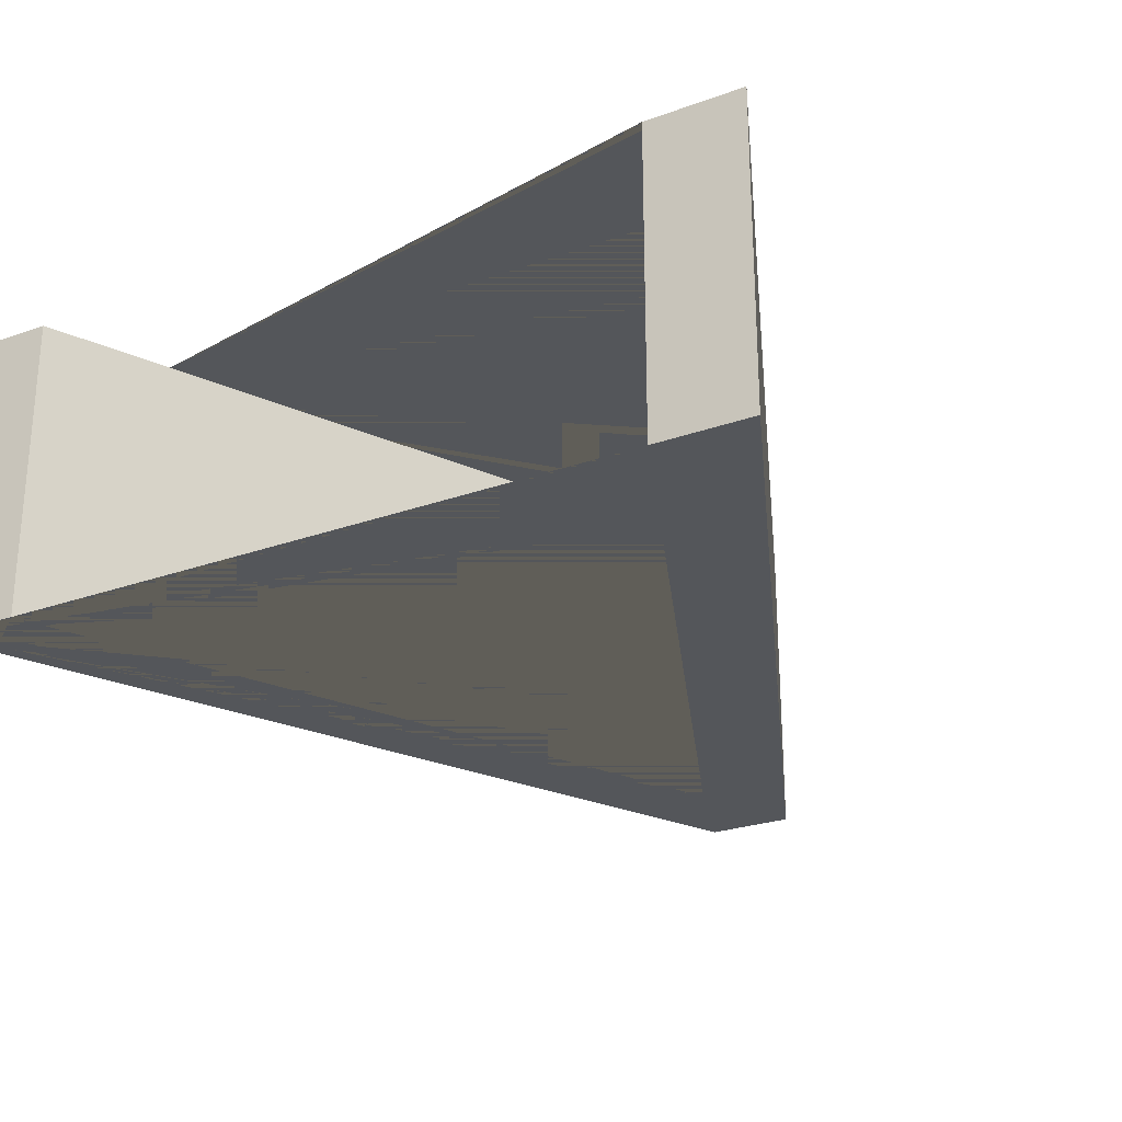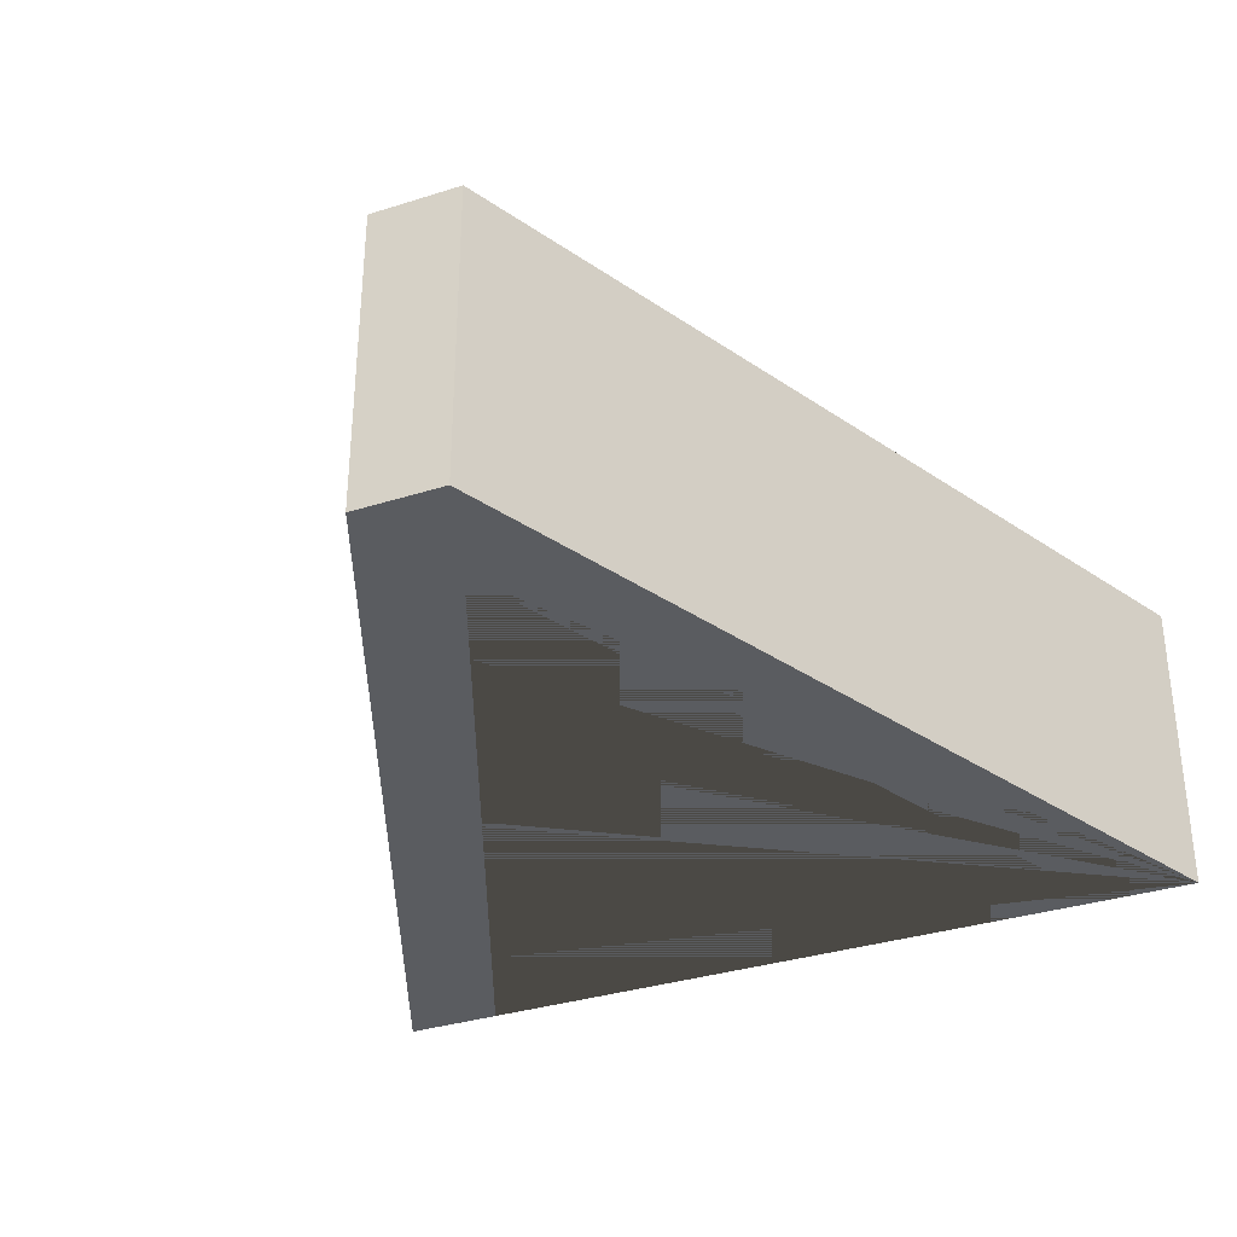
<metadata>
{"format":"obj","ext":"obj","renderer":"f3d","projection":"perspective","resolution":1024,"background":"white","views":[{"elev":-25.6,"azim":-150.0,"up":"+Z"},{"elev":-34.0,"azim":23.3,"up":"+Z"}]}
</metadata>
<code>
g default
v 0.6875 0.6914 0
v 0.6875 0.6914 0.25
v 0.04247 0.6914 0
v 0.04247 0.6914 0.25
v 0.4356 0.2911 0
v 0.4356 0.2911 0.25
v 0.4356 0.2911 0.125
v 0.6875 0.6914 0.125
v 0.6258 0.6914 0
v 0.6258 0.6914 0.125
v 0.6258 0.6914 0
v 0.6875 0.6914 0
v 0.6628 0.6914 0
v 0.6628 0.6914 0
v 0.6628 0.6914 0
v 0.6875 0.6914 0
v 0.6751 0.6914 0
v 0.6751 0.6914 0
v 0.6751 0.6914 0
v 0.6505 0.6914 0
v 0.6505 0.6914 0
v 0.6505 0.6914 0
v 0.6258 0.6914 0
v 0.6381 0.6914 0
v 0.6381 0.6914 0
v 0.6381 0.6914 0
v 0.6628 0.6914 0.125
v 0.6875 0.6914 0
v 0.6628 0.6914 0
v 0.6751 0.6914 0
v 0.6875 0.6914 0
v 0.6628 0.6914 0
v 0.6751 0.6914 0
v 0.6751 0.6914 0.125
v 0.6258 0.6914 0
v 0.6505 0.6914 0
v 0.6381 0.6914 0
v 0.6505 0.6914 0.125
v 0.6505 0.6914 0
v 0.6258 0.6914 0
v 0.6381 0.6914 0
v 0.6381 0.6914 0.125
v 0.4356 0.2911 0
v 0.569 0.5914 0
v 0.569 0.5914 0
v 0.569 0.5914 0
v 0.6134 0.6914 0
v 0.6134 0.6914 0
v 0.6134 0.6914 0
v 0.5245 0.4913 0
v 0.5245 0.4913 0
v 0.5245 0.4913 0
v 0.4356 0.2911 0
v 0.4801 0.3912 0
v 0.4801 0.3912 0
v 0.4801 0.3912 0
v 0.569 0.5914 0.125
v 0.569 0.5914 0
v 0.6134 0.6914 0
v 0.569 0.5914 0
v 0.6134 0.6914 0
v 0.6134 0.6914 0.125
v 0.4356 0.2911 0
v 0.5245 0.4913 0
v 0.4801 0.3912 0
v 0.5245 0.4913 0.125
v 0.5245 0.4913 0
v 0.4356 0.2911 0
v 0.4801 0.3912 0
v 0.4801 0.3912 0.125
v 0.6258 0.6914 0.25
v 0.6875 0.6914 0.25
v 0.6258 0.6914 0.25
v 0.6628 0.6914 0.25
v 0.6875 0.6914 0.25
v 0.6628 0.6914 0.25
v 0.6751 0.6914 0.25
v 0.6751 0.6914 0.25
v 0.6505 0.6914 0.25
v 0.6505 0.6914 0.25
v 0.6258 0.6914 0.25
v 0.6381 0.6914 0.25
v 0.6381 0.6914 0.25
v 0.6628 0.6914 0.25
v 0.6875 0.6914 0.25
v 0.6628 0.6914 0.25
v 0.6751 0.6914 0.25
v 0.6875 0.6914 0.25
v 0.6628 0.6914 0.25
v 0.6751 0.6914 0.25
v 0.6751 0.6914 0.25
v 0.6258 0.6914 0.25
v 0.6505 0.6914 0.25
v 0.6381 0.6914 0.25
v 0.6505 0.6914 0.25
v 0.6505 0.6914 0.25
v 0.6258 0.6914 0.25
v 0.6381 0.6914 0.25
v 0.6381 0.6914 0.25
v 0.4356 0.2911 0.25
v 0.569 0.5914 0.25
v 0.569 0.5914 0.25
v 0.6134 0.6914 0.25
v 0.6134 0.6914 0.25
v 0.5245 0.4913 0.25
v 0.5245 0.4913 0.25
v 0.4356 0.2911 0.25
v 0.4801 0.3912 0.25
v 0.4801 0.3912 0.25
v 0.569 0.5914 0.25
v 0.569 0.5914 0.25
v 0.6134 0.6914 0.25
v 0.569 0.5914 0.25
v 0.6134 0.6914 0.25
v 0.6134 0.6914 0.25
v 0.4356 0.2911 0.25
v 0.5245 0.4913 0.25
v 0.4801 0.3912 0.25
v 0.5245 0.4913 0.25
v 0.5245 0.4913 0.25
v 0.4356 0.2911 0.25
v 0.4801 0.3912 0.25
v 0.4801 0.3912 0.25
v 0.2143 0.3912 0
v 0.2143 0.3912 0.25
v 0.2143 0.3912 0.125
v 0.2143 0.3912 0
v 0.3467 0.09088 0
v 0.3467 0.09088 0
v 0.3467 0.09088 0
v 0.3912 0.191 0
v 0.3912 0.191 0
v 0.3912 0.191 0
v 0.3026 0.191 0
v 0.3026 0.191 0
v 0.3026 0.191 0
v 0.2143 0.3912 0
v 0.2585 0.2911 0
v 0.2585 0.2911 0
v 0.2585 0.2911 0
v 0.3467 0.09088 0.125
v 0.3467 0.09088 0
v 0.3912 0.191 0
v 0.3467 0.09088 0
v 0.3912 0.191 0
v 0.3912 0.191 0.125
v 0.2143 0.3912 0
v 0.3026 0.191 0
v 0.2585 0.2911 0
v 0.3026 0.191 0.125
v 0.3026 0.191 0
v 0.2143 0.3912 0
v 0.2585 0.2911 0
v 0.2585 0.2911 0.125
v 0.2143 0.3912 0.25
v 0.3467 0.09088 0.25
v 0.3467 0.09088 0.25
v 0.3912 0.191 0.25
v 0.3912 0.191 0.25
v 0.3026 0.191 0.25
v 0.3026 0.191 0.25
v 0.2143 0.3912 0.25
v 0.2585 0.2911 0.25
v 0.2585 0.2911 0.25
v 0.3467 0.09088 0.25
v 0.3467 0.09088 0.25
v 0.3912 0.191 0.25
v 0.3467 0.09088 0.25
v 0.3912 0.191 0.25
v 0.3912 0.191 0.25
v 0.2143 0.3912 0.25
v 0.3026 0.191 0.25
v 0.2585 0.2911 0.25
v 0.3026 0.191 0.25
v 0.3026 0.191 0.25
v 0.2143 0.3912 0.25
v 0.2585 0.2911 0.25
v 0.2585 0.2911 0.25
v 0.04247 0.6914 0.125
v 0.08199 0.6914 0
v 0.08199 0.6914 0.125
v 0.08199 0.6914 0
v 0.1702 0.4913 0
v 0.1702 0.4913 0
v 0.1702 0.4913 0
v 0.08199 0.6914 0
v 0.1261 0.5914 0
v 0.1261 0.5914 0
v 0.1261 0.5914 0
v 0.08199 0.6914 0
v 0.1702 0.4913 0
v 0.1261 0.5914 0
v 0.1702 0.4913 0.125
v 0.1702 0.4913 0
v 0.08199 0.6914 0
v 0.1261 0.5914 0
v 0.1261 0.5914 0.125
v 0.04247 0.6914 0
v 0.06882 0.6914 0
v 0.06882 0.6914 0
v 0.06882 0.6914 0
v 0.04247 0.6914 0
v 0.05565 0.6914 0
v 0.05565 0.6914 0
v 0.05565 0.6914 0
v 0.04247 0.6914 0
v 0.06882 0.6914 0
v 0.05565 0.6914 0
v 0.06882 0.6914 0.125
v 0.06882 0.6914 0
v 0.04247 0.6914 0
v 0.05565 0.6914 0
v 0.05565 0.6914 0.125
v 0.08199 0.6914 0.25
v 0.08199 0.6914 0.25
v 0.1702 0.4913 0.25
v 0.1702 0.4913 0.25
v 0.08199 0.6914 0.25
v 0.1261 0.5914 0.25
v 0.1261 0.5914 0.25
v 0.08199 0.6914 0.25
v 0.1702 0.4913 0.25
v 0.1261 0.5914 0.25
v 0.1702 0.4913 0.25
v 0.1702 0.4913 0.25
v 0.08199 0.6914 0.25
v 0.1261 0.5914 0.25
v 0.1261 0.5914 0.25
v 0.04247 0.6914 0.25
v 0.06882 0.6914 0.25
v 0.06882 0.6914 0.25
v 0.04247 0.6914 0.25
v 0.05565 0.6914 0.25
v 0.05565 0.6914 0.25
v 0.04247 0.6914 0.25
v 0.06882 0.6914 0.25
v 0.05565 0.6914 0.25
v 0.06882 0.6914 0.25
v 0.06882 0.6914 0.25
v 0.04247 0.6914 0.25
v 0.05565 0.6914 0.25
v 0.05565 0.6914 0.25
v 0.3212 0 0
v 0.3212 0 0.25
v 0.3212 0 0.125
v 0.105 0.461 0
v 0.105 0.461 0.125
v 0.105 0.461 0
v 0.01613 0.6914 0
v 0.01613 0.6914 0
v 0.01613 0.6914 0
v 0.0293 0.6914 0
v 0.0293 0.6914 0
v 0.0293 0.6914 0
v 0.002963 0.6914 0
v 0.002963 0.6914 0
v 0.002963 0.6914 0
v 0.105 0.461 0
v 0.054 0.5762 0
v 0.054 0.5762 0
v 0.054 0.5762 0
v 0.01613 0.6914 0.125
v 0.01613 0.6914 0
v 0.0293 0.6914 0
v 0.01613 0.6914 0
v 0.0293 0.6914 0
v 0.0293 0.6914 0.125
v 0.105 0.461 0
v 0.002963 0.6914 0
v 0.054 0.5762 0
v 0.002963 0.6914 0.125
v 0.002963 0.6914 0
v 0.105 0.461 0
v 0.054 0.5762 0
v 0.054 0.5762 0.125
v 0.3212 0 0
v 0.2071 0.2305 0
v 0.2071 0.2305 0
v 0.2071 0.2305 0
v 0.1561 0.3457 0
v 0.1561 0.3457 0
v 0.1561 0.3457 0
v 0.2581 0.1152 0
v 0.2581 0.1152 0
v 0.2581 0.1152 0
v 0.3212 0 0
v 0.3092 0 0
v 0.3092 0 0
v 0.3092 0 0
v 0.2071 0.2305 0.125
v 0.2071 0.2305 0
v 0.1561 0.3457 0
v 0.2071 0.2305 0
v 0.1561 0.3457 0
v 0.1561 0.3457 0.125
v 0.3212 0 0
v 0.2581 0.1152 0
v 0.3092 0 0
v 0.2581 0.1152 0.125
v 0.2581 0.1152 0
v 0.3212 0 0
v 0.3092 0 0
v 0.3092 0 0.125
v 0.105 0.461 0.25
v 0.105 0.461 0.25
v 0.01613 0.6914 0.25
v 0.01613 0.6914 0.25
v 0.0293 0.6914 0.25
v 0.0293 0.6914 0.25
v 0.002963 0.6914 0.25
v 0.002963 0.6914 0.25
v 0.105 0.461 0.25
v 0.054 0.5762 0.25
v 0.054 0.5762 0.25
v 0.01613 0.6914 0.25
v 0.01613 0.6914 0.25
v 0.0293 0.6914 0.25
v 0.01613 0.6914 0.25
v 0.0293 0.6914 0.25
v 0.0293 0.6914 0.25
v 0.105 0.461 0.25
v 0.002963 0.6914 0.25
v 0.054 0.5762 0.25
v 0.002963 0.6914 0.25
v 0.002963 0.6914 0.25
v 0.105 0.461 0.25
v 0.054 0.5762 0.25
v 0.054 0.5762 0.25
v 0.3212 0 0.25
v 0.2071 0.2305 0.25
v 0.2071 0.2305 0.25
v 0.1561 0.3457 0.25
v 0.1561 0.3457 0.25
v 0.2581 0.1152 0.25
v 0.2581 0.1152 0.25
v 0.3212 0 0.25
v 0.3092 0 0.25
v 0.3092 0 0.25
v 0.2071 0.2305 0.25
v 0.2071 0.2305 0.25
v 0.1561 0.3457 0.25
v 0.2071 0.2305 0.25
v 0.1561 0.3457 0.25
v 0.1561 0.3457 0.25
v 0.3212 0 0.25
v 0.2581 0.1152 0.25
v 0.3092 0 0.25
v 0.2581 0.1152 0.25
v 0.2581 0.1152 0.25
v 0.3212 0 0.25
v 0.3092 0 0.25
v 0.3092 0 0.25
v 0.3813 0 0
v 0.3813 0 0.25
v 0.3813 0 0.125
v 0.3813 0 0
v 0.3452 0 0
v 0.3452 0 0
v 0.3452 0 0
v 0.3332 0 0
v 0.3332 0 0
v 0.3332 0 0
v 0.3572 0 0
v 0.3572 0 0
v 0.3572 0 0
v 0.3813 0 0
v 0.3693 0 0
v 0.3693 0 0
v 0.3693 0 0
v 0.3452 0 0.125
v 0.3452 0 0
v 0.3332 0 0
v 0.3452 0 0
v 0.3332 0 0
v 0.3332 0 0.125
v 0.3813 0 0
v 0.3572 0 0
v 0.3693 0 0
v 0.3572 0 0.125
v 0.3572 0 0
v 0.3813 0 0
v 0.3693 0 0
v 0.3693 0 0.125
v 0.3813 0 0.25
v 0.3452 0 0.25
v 0.3452 0 0.25
v 0.3332 0 0.25
v 0.3332 0 0.25
v 0.3572 0 0.25
v 0.3572 0 0.25
v 0.3813 0 0.25
v 0.3693 0 0.25
v 0.3693 0 0.25
v 0.3452 0 0.25
v 0.3452 0 0.25
v 0.3332 0 0.25
v 0.3452 0 0.25
v 0.3332 0 0.25
v 0.3332 0 0.25
v 0.3813 0 0.25
v 0.3572 0 0.25
v 0.3693 0 0.25
v 0.3572 0 0.25
v 0.3572 0 0.25
v 0.3813 0 0.25
v 0.3693 0 0.25
v 0.3693 0 0.25
v 0.5344 0.3457 0
v 0.5344 0.3457 0.125
v 0.5344 0.3457 0
v 0.4323 0.1152 0
v 0.4323 0.1152 0
v 0.4323 0.1152 0
v 0.5344 0.3457 0
v 0.4834 0.2305 0
v 0.4834 0.2305 0
v 0.4834 0.2305 0
v 0.5344 0.3457 0
v 0.4323 0.1152 0
v 0.4834 0.2305 0
v 0.4323 0.1152 0.125
v 0.4323 0.1152 0
v 0.5344 0.3457 0
v 0.4834 0.2305 0
v 0.4834 0.2305 0.125
v 0.5854 0.461 0
v 0.5854 0.461 0
v 0.5854 0.461 0
v 0.6365 0.5762 0
v 0.6365 0.5762 0
v 0.6365 0.5762 0
v 0.5854 0.461 0
v 0.6365 0.5762 0
v 0.5854 0.461 0.125
v 0.5854 0.461 0
v 0.6365 0.5762 0
v 0.6365 0.5762 0.125
v 0.5344 0.3457 0.25
v 0.5344 0.3457 0.25
v 0.4323 0.1152 0.25
v 0.4323 0.1152 0.25
v 0.5344 0.3457 0.25
v 0.4834 0.2305 0.25
v 0.4834 0.2305 0.25
v 0.5344 0.3457 0.25
v 0.4323 0.1152 0.25
v 0.4834 0.2305 0.25
v 0.4323 0.1152 0.25
v 0.4323 0.1152 0.25
v 0.5344 0.3457 0.25
v 0.4834 0.2305 0.25
v 0.4834 0.2305 0.25
v 0.5854 0.461 0.25
v 0.5854 0.461 0.25
v 0.6365 0.5762 0.25
v 0.6365 0.5762 0.25
v 0.5854 0.461 0.25
v 0.6365 0.5762 0.25
v 0.5854 0.461 0.25
v 0.5854 0.461 0.25
v 0.6365 0.5762 0.25
v 0.6365 0.5762 0.25
g polySurface1
f 88 2 462 461
f 240 4 242 241
f 121 6 123 122
f 68 7 70 69
f 40 10 42 41
f 23 11 26 25
f 15 14 19 18
f 17 13 15 18
f 1 17 18 16
f 19 12 16 18
f 22 21 14 15
f 13 20 22 15
f 24 9 23 25
f 20 24 25 22
f 26 21 22 25
f 27 34 33 32
f 19 14 29 30
f 28 12 19 30
f 30 29 32 33
f 31 28 30 33
f 34 8 31 33
f 11 35 37 26
f 36 29 14 21
f 37 36 21 26
f 38 27 32 39
f 32 29 36 39
f 35 40 41 37
f 41 39 36 37
f 42 38 39 41
f 53 43 56 55
f 46 45 49 48
f 47 44 46 48
f 9 47 48 23
f 49 11 23 48
f 52 51 45 46
f 44 50 52 46
f 54 5 53 55
f 50 54 55 52
f 56 51 52 55
f 57 62 61 60
f 49 45 58 59
f 35 11 49 59
f 59 58 60 61
f 40 35 59 61
f 62 10 40 61
f 43 63 65 56
f 64 58 45 51
f 65 64 51 56
f 66 57 60 67
f 60 58 64 67
f 63 68 69 65
f 69 67 64 65
f 70 66 67 69
f 71 99 98 97
f 81 73 83 82
f 77 76 74 78
f 34 27 76 77
f 75 8 34 77
f 72 75 77 78
f 80 79 74 76
f 27 38 80 76
f 42 10 81 82
f 38 42 82 80
f 83 79 80 82
f 84 91 90 89
f 78 74 86 87
f 85 72 78 87
f 87 86 89 90
f 88 85 87 90
f 91 2 88 90
f 83 73 92 94
f 86 74 79 93
f 79 83 94 93
f 95 84 89 96
f 89 86 93 96
f 94 92 97 98
f 96 93 94 98
f 99 95 96 98
f 107 100 109 108
f 101 104 103 102
f 62 57 102 103
f 81 10 62 103
f 104 73 81 103
f 105 101 102 106
f 102 57 66 106
f 7 107 108 70
f 108 106 66 70
f 109 105 106 108
f 110 115 114 113
f 104 101 111 112
f 92 73 104 112
f 112 111 113 114
f 97 92 112 114
f 115 71 97 114
f 100 116 118 109
f 117 111 101 105
f 118 117 105 109
f 119 110 113 120
f 113 111 117 120
f 116 121 122 118
f 122 120 117 118
f 123 119 120 122
f 176 125 178 177
f 152 126 154 153
f 137 127 140 139
f 130 129 133 132
f 131 128 130 132
f 5 131 132 53
f 133 43 53 132
f 136 135 129 130
f 128 134 136 130
f 138 124 137 139
f 134 138 139 136
f 140 135 136 139
f 141 146 145 144
f 133 129 142 143
f 63 43 133 143
f 143 142 144 145
f 68 63 143 145
f 146 7 68 145
f 127 147 149 140
f 148 142 129 135
f 149 148 135 140
f 150 141 144 151
f 144 142 148 151
f 147 152 153 149
f 153 151 148 149
f 154 150 151 153
f 162 155 164 163
f 156 159 158 157
f 146 141 157 158
f 107 7 146 158
f 159 100 107 158
f 160 156 157 161
f 157 141 150 161
f 126 162 163 154
f 163 161 150 154
f 164 160 161 163
f 165 170 169 168
f 159 156 166 167
f 116 100 159 167
f 167 166 168 169
f 121 116 167 169
f 170 6 121 169
f 155 171 173 164
f 172 166 156 160
f 173 172 160 164
f 174 165 168 175
f 168 166 172 175
f 171 176 177 173
f 177 175 172 173
f 178 174 175 177
f 211 179 213 212
f 195 181 197 196
f 186 182 189 188
f 185 184 127 137
f 124 183 185 137
f 187 180 186 188
f 183 187 188 185
f 189 184 185 188
f 182 190 192 189
f 191 147 127 184
f 192 191 184 189
f 193 126 152 194
f 152 147 191 194
f 190 195 196 192
f 196 194 191 192
f 197 193 194 196
f 202 198 205 204
f 201 200 182 186
f 180 199 201 186
f 203 3 202 204
f 199 203 204 201
f 205 200 201 204
f 198 206 208 205
f 207 190 182 200
f 208 207 200 205
f 209 181 195 210
f 195 190 207 210
f 206 211 212 208
f 212 210 207 208
f 213 209 210 212
f 214 228 227 226
f 218 215 220 219
f 155 162 217 216
f 162 126 193 217
f 197 181 218 219
f 193 197 219 217
f 220 216 217 219
f 220 215 221 223
f 171 155 216 222
f 216 220 223 222
f 224 125 176 225
f 176 171 222 225
f 223 221 226 227
f 225 222 223 227
f 228 224 225 227
f 232 229 234 233
f 230 215 218 231
f 218 181 209 231
f 179 232 233 213
f 233 231 209 213
f 234 230 231 233
f 229 235 237 234
f 236 221 215 230
f 237 236 230 234
f 238 214 226 239
f 226 221 236 239
f 235 240 241 237
f 241 239 236 237
f 242 238 239 241
f 350 244 352 351
f 301 245 303 302
f 273 247 275 274
f 258 248 261 260
f 251 250 254 253
f 252 249 251 253
f 3 252 253 202
f 254 198 202 253
f 257 256 250 251
f 249 255 257 251
f 259 246 258 260
f 255 259 260 257
f 261 256 257 260
f 262 267 266 265
f 254 250 263 264
f 206 198 254 264
f 264 263 265 266
f 211 206 264 266
f 267 179 211 266
f 248 268 270 261
f 269 263 250 256
f 270 269 256 261
f 271 262 265 272
f 265 263 269 272
f 268 273 274 270
f 274 272 269 270
f 275 271 272 274
f 286 276 289 288
f 279 278 282 281
f 280 277 279 281
f 246 280 281 258
f 282 248 258 281
f 285 284 278 279
f 277 283 285 279
f 287 243 286 288
f 283 287 288 285
f 289 284 285 288
f 290 295 294 293
f 282 278 291 292
f 268 248 282 292
f 292 291 293 294
f 273 268 292 294
f 295 247 273 294
f 276 296 298 289
f 297 291 278 284
f 298 297 284 289
f 299 290 293 300
f 293 291 297 300
f 296 301 302 298
f 302 300 297 298
f 303 299 300 302
f 304 328 327 326
f 312 305 314 313
f 308 307 306 309
f 267 262 307 308
f 232 179 267 308
f 229 232 308 309
f 311 310 306 307
f 262 271 311 307
f 275 247 312 313
f 271 275 313 311
f 314 310 311 313
f 315 320 319 318
f 309 306 316 317
f 235 229 309 317
f 317 316 318 319
f 240 235 317 319
f 320 4 240 319
f 314 305 321 323
f 316 306 310 322
f 310 314 323 322
f 324 315 318 325
f 318 316 322 325
f 323 321 326 327
f 325 322 323 327
f 328 324 325 327
f 336 329 338 337
f 330 333 332 331
f 295 290 331 332
f 312 247 295 332
f 333 305 312 332
f 334 330 331 335
f 331 290 299 335
f 245 336 337 303
f 337 335 299 303
f 338 334 335 337
f 339 344 343 342
f 333 330 340 341
f 321 305 333 341
f 341 340 342 343
f 326 321 341 343
f 344 304 326 343
f 329 345 347 338
f 346 340 330 334
f 347 346 334 338
f 348 339 342 349
f 342 340 346 349
f 345 350 351 347
f 351 349 346 347
f 352 348 349 351
f 405 354 407 406
f 381 355 383 382
f 366 356 369 368
f 359 358 362 361
f 360 357 359 361
f 243 360 361 286
f 362 276 286 361
f 365 364 358 359
f 357 363 365 359
f 367 353 366 368
f 363 367 368 365
f 369 364 365 368
f 370 375 374 373
f 362 358 371 372
f 296 276 362 372
f 372 371 373 374
f 301 296 372 374
f 375 245 301 374
f 356 376 378 369
f 377 371 358 364
f 378 377 364 369
f 379 370 373 380
f 373 371 377 380
f 376 381 382 378
f 382 380 377 378
f 383 379 380 382
f 391 384 393 392
f 385 388 387 386
f 375 370 386 387
f 336 245 375 387
f 388 329 336 387
f 389 385 386 390
f 386 370 379 390
f 355 391 392 383
f 392 390 379 383
f 393 389 390 392
f 394 399 398 397
f 388 385 395 396
f 345 329 388 396
f 396 395 397 398
f 350 345 396 398
f 399 244 350 398
f 384 400 402 393
f 401 395 385 389
f 402 401 389 393
f 403 394 397 404
f 397 395 401 404
f 400 405 406 402
f 406 404 401 402
f 407 403 404 406
f 31 8 437 436
f 423 409 425 424
f 414 410 417 416
f 413 412 356 366
f 353 411 413 366
f 415 408 414 416
f 411 415 416 413
f 417 412 413 416
f 410 418 420 417
f 419 376 356 412
f 420 419 412 417
f 421 355 381 422
f 381 376 419 422
f 418 423 424 420
f 424 422 419 420
f 425 421 422 424
f 16 12 431 430
f 428 427 410 414
f 408 426 428 414
f 429 1 16 430
f 426 429 430 428
f 431 427 428 430
f 12 28 433 431
f 432 418 410 427
f 433 432 427 431
f 434 409 423 435
f 423 418 432 435
f 28 31 436 433
f 436 435 432 433
f 437 434 435 436
f 438 452 451 450
f 442 439 444 443
f 384 391 441 440
f 391 355 421 441
f 425 409 442 443
f 421 425 443 441
f 444 440 441 443
f 444 439 445 447
f 400 384 440 446
f 440 444 447 446
f 448 354 405 449
f 405 400 446 449
f 447 445 450 451
f 449 446 447 451
f 452 448 449 451
f 75 72 456 455
f 453 439 442 454
f 442 409 434 454
f 8 75 455 437
f 455 454 434 437
f 456 453 454 455
f 72 85 458 456
f 457 445 439 453
f 458 457 453 456
f 459 438 450 460
f 450 445 457 460
f 85 88 461 458
f 461 460 457 458
f 462 459 460 461
f 1 429 426 408 415 411 353 367 363 357 360 243 287 283 277 280 246 259 255 249 252 3 203 199 180 187 183 124 138 134 128 131 5 54 50 44 47 9 24 20 13 17
f 462 2 91 84 95 99 71 115 110 119 123 6 170 165 174 178 125 224 228 214 238 242 4 320 315 324 328 304 344 339 348 352 244 399 394 403 407 354 448 452 438 459

</code>
